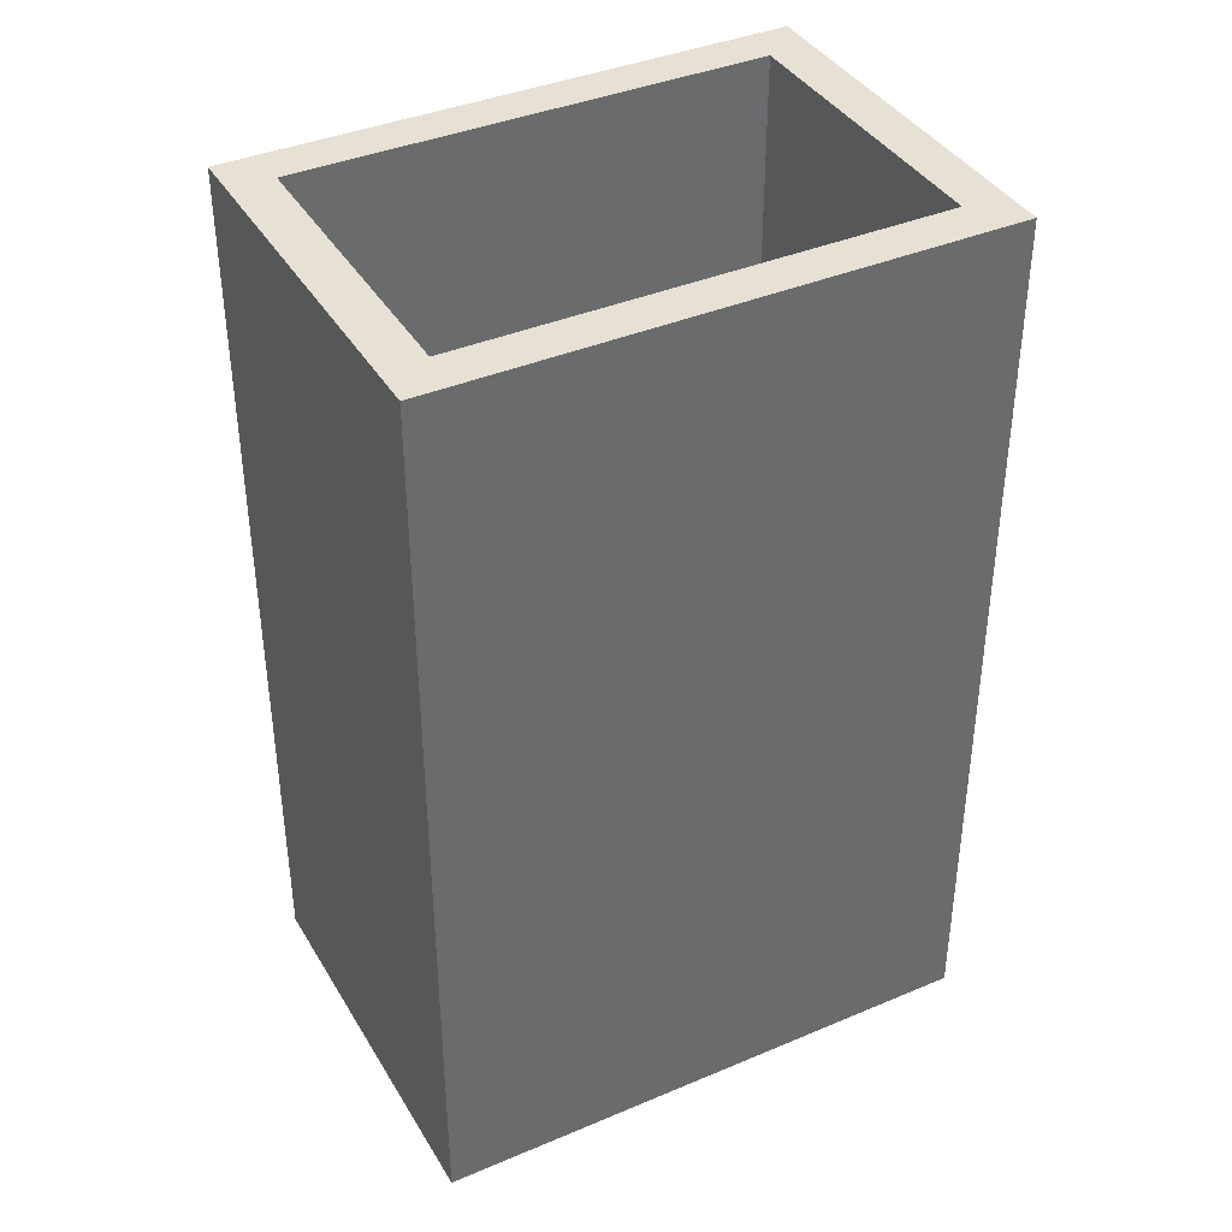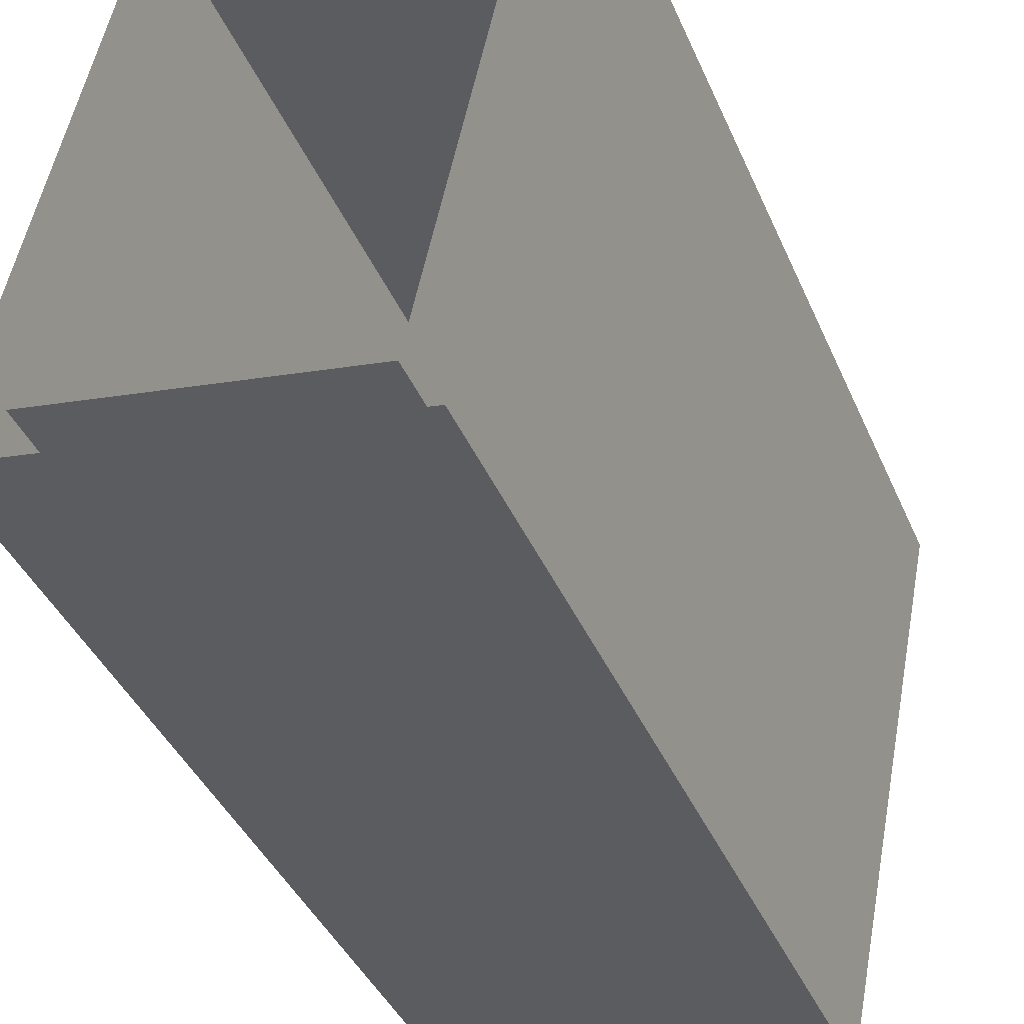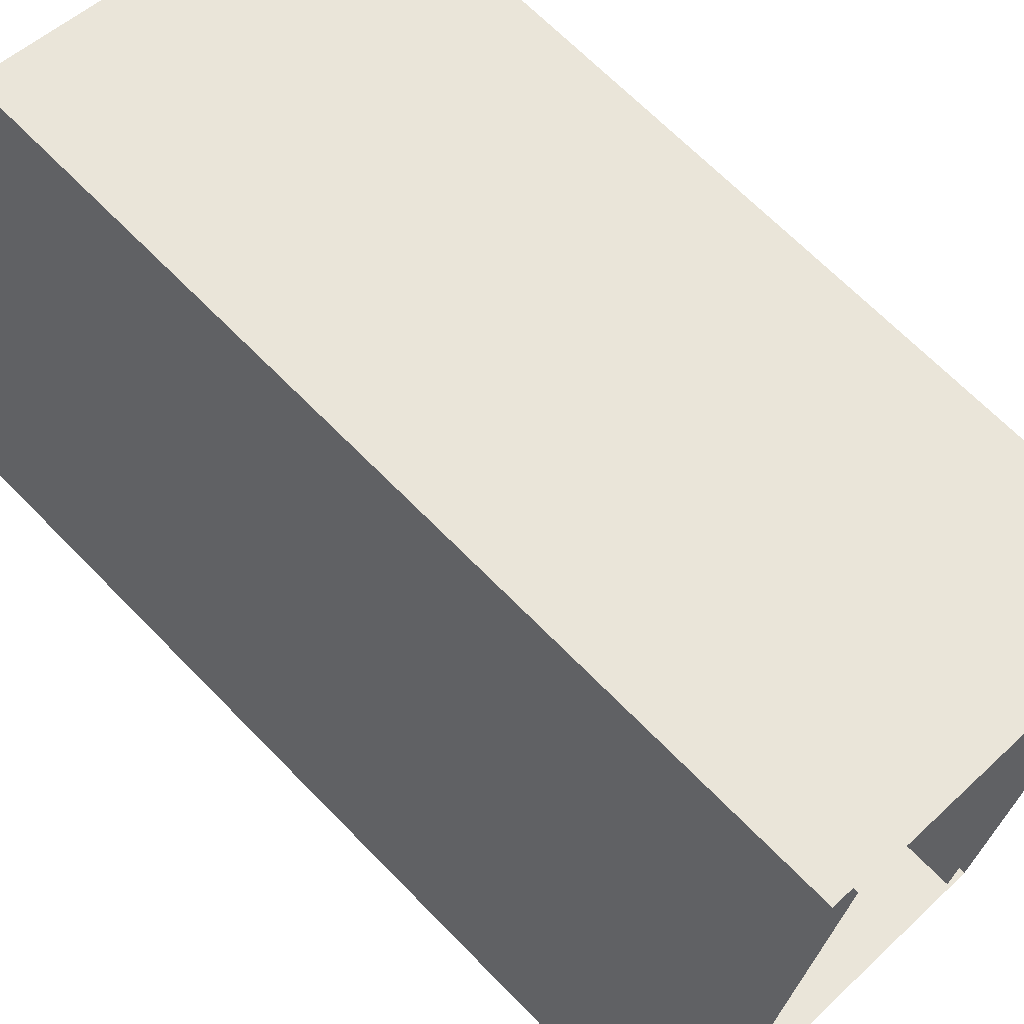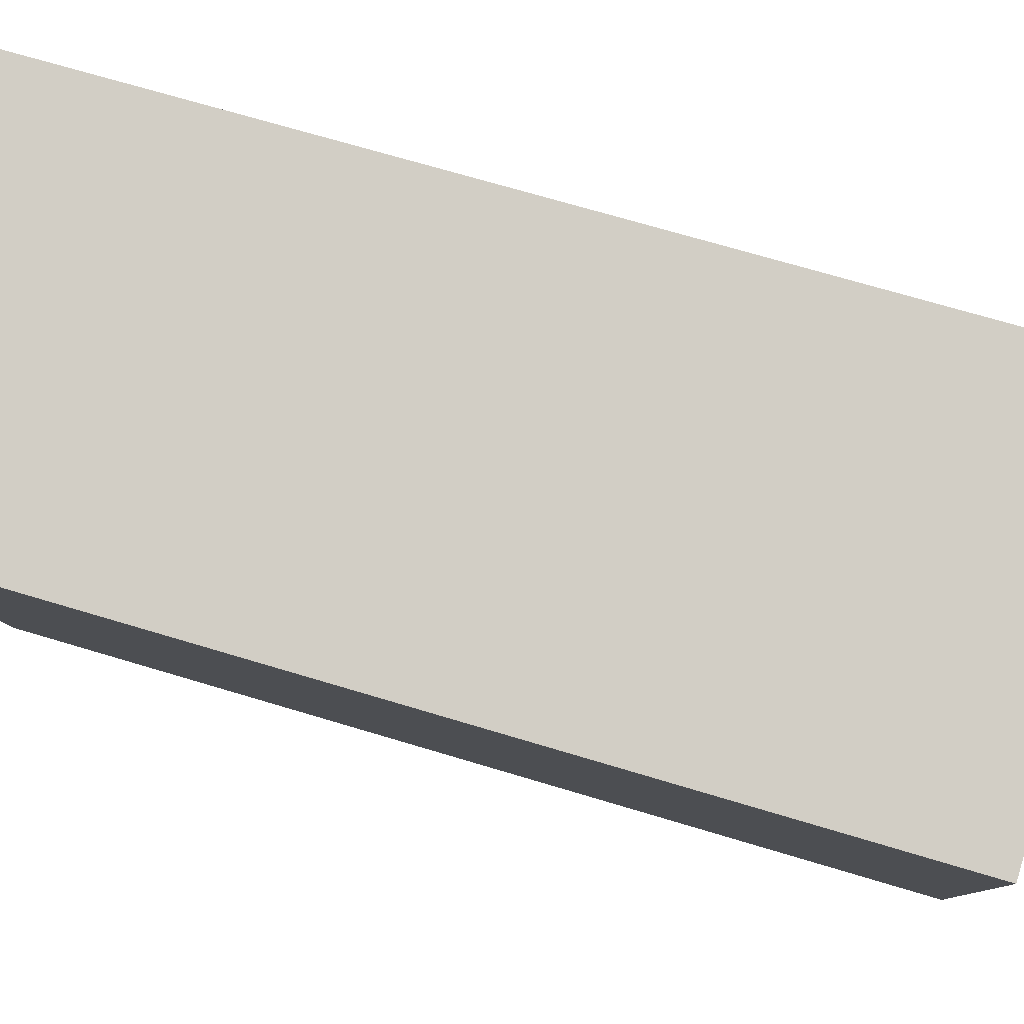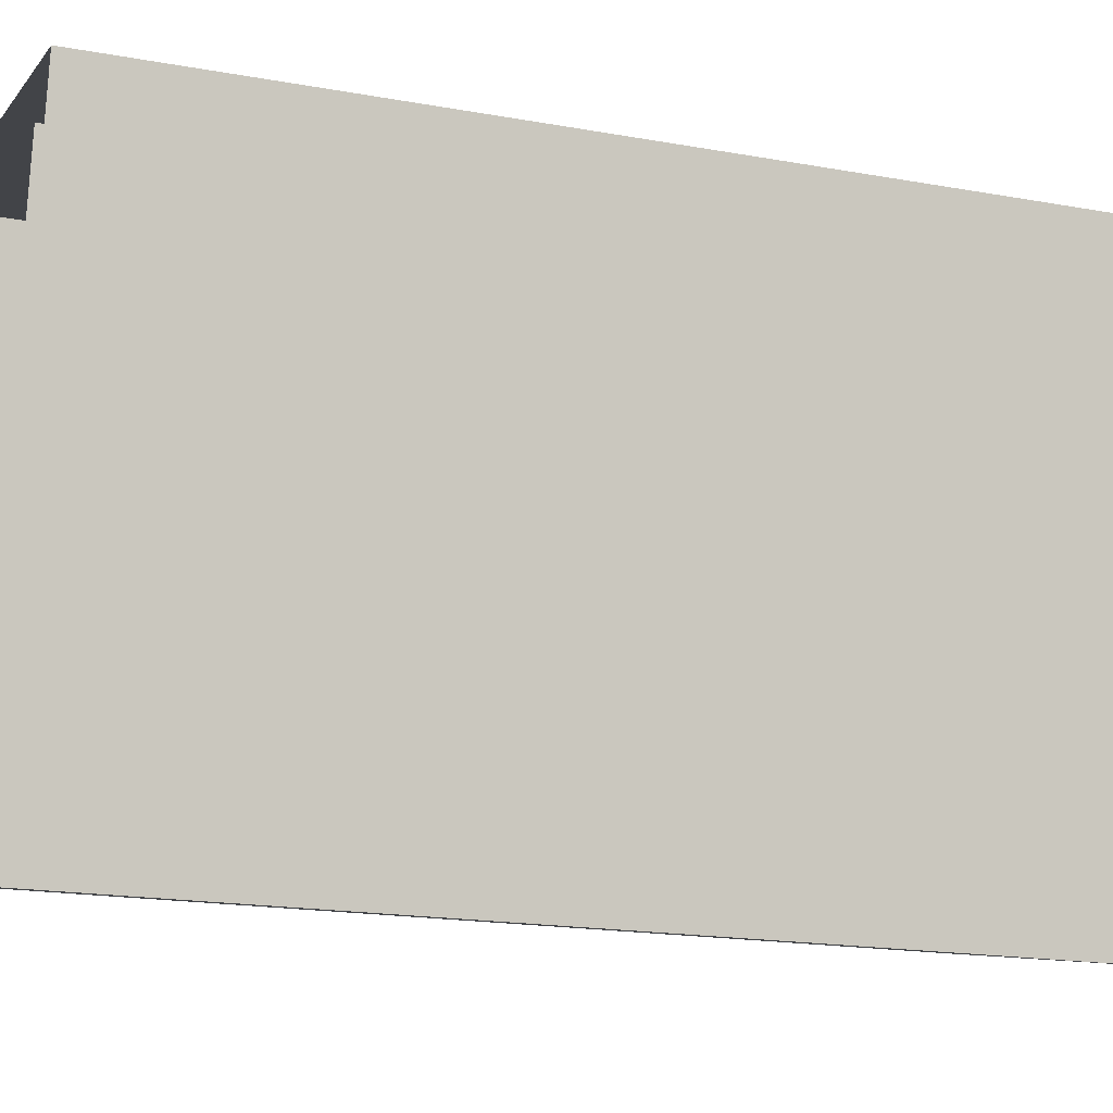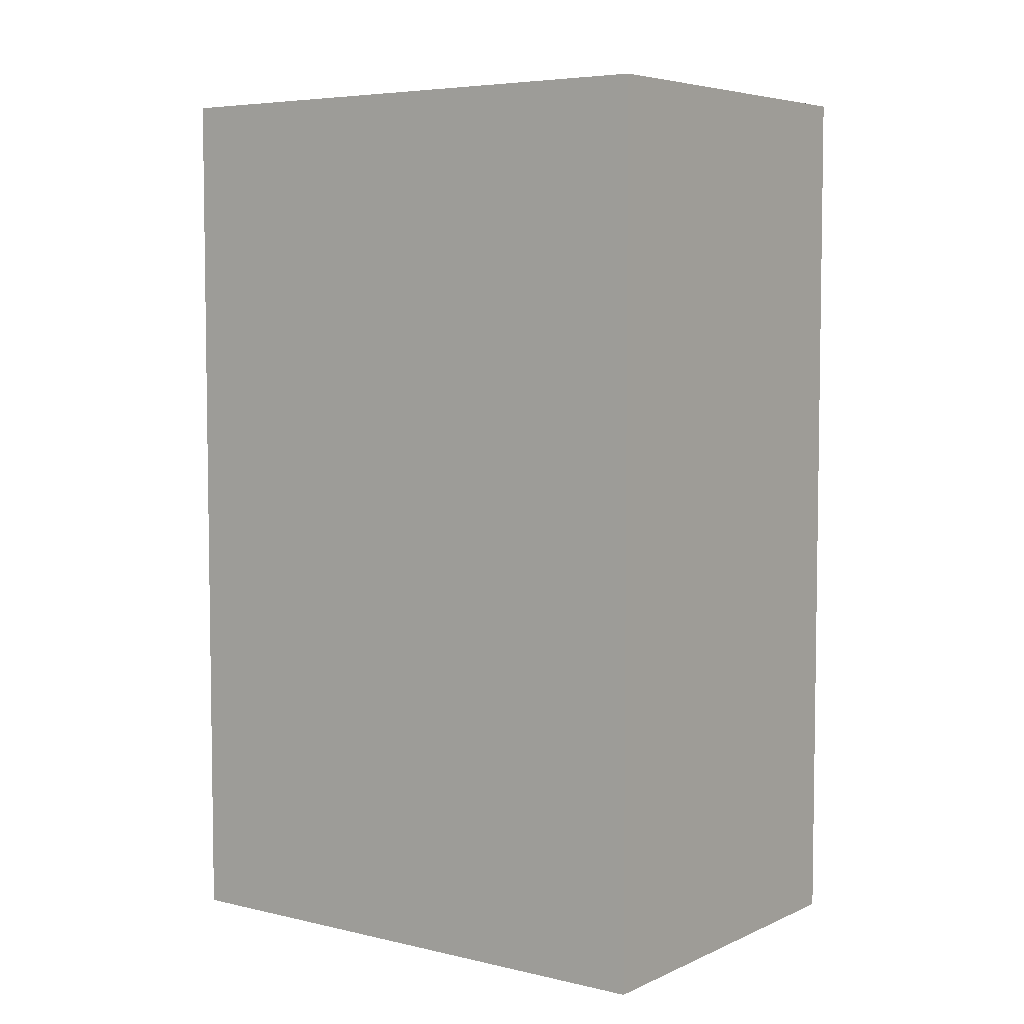
<metadata>
{"format":"obj","ext":"obj","renderer":"f3d","projection":"perspective","resolution":1024,"background":"white","views":[{"elev":39.1,"azim":-106.4,"up":"+Z"},{"elev":-40.9,"azim":-157.9,"up":"+Y"},{"elev":67.8,"azim":135.7,"up":"+Y"},{"elev":69.9,"azim":-73.2,"up":"+Y"},{"elev":-17.9,"azim":-109.7,"up":"+Y"},{"elev":5.5,"azim":-42.2,"up":"+Z"}]}
</metadata>
<code>
v -1.176e+04 -3.501e+04 36.19
v -1.176e+04 -3.501e+04 36.19
v -1.175e+04 -3.501e+04 36.19
v -1.175e+04 -3.501e+04 36.19
v -1.175e+04 -3.501e+04 36.19
v -1.176e+04 -3.501e+04 36.19
v -1.176e+04 -3.501e+04 36.19
v -1.175e+04 -3.501e+04 36.19
v -1.175e+04 -3.501e+04 44.45
v -1.176e+04 -3.501e+04 44.45
v -1.175e+04 -3.501e+04 44.45
v -1.176e+04 -3.501e+04 44.45
v -1.175e+04 -3.501e+04 44.45
v -1.176e+04 -3.501e+04 44.45
v -1.176e+04 -3.501e+04 44.45
v -1.175e+04 -3.501e+04 44.45
f 1 2 3
f 3 4 5
f 2 6 7
f 4 7 6
f 1 3 8
f 6 2 1
f 4 6 5
f 8 3 5
f 9 10 11
f 10 12 11
f 13 14 15
f 16 13 15
f 14 12 10
f 15 14 10
f 9 11 13
f 16 9 13
f 15 1 8
f 16 15 8
f 14 3 2
f 14 13 3
f 13 4 3
f 13 11 4
f 15 6 1
f 15 10 6
f 12 7 4
f 11 12 4
f 10 5 6
f 10 9 5
f 14 2 7
f 12 14 7
f 16 8 5
f 9 16 5

</code>
